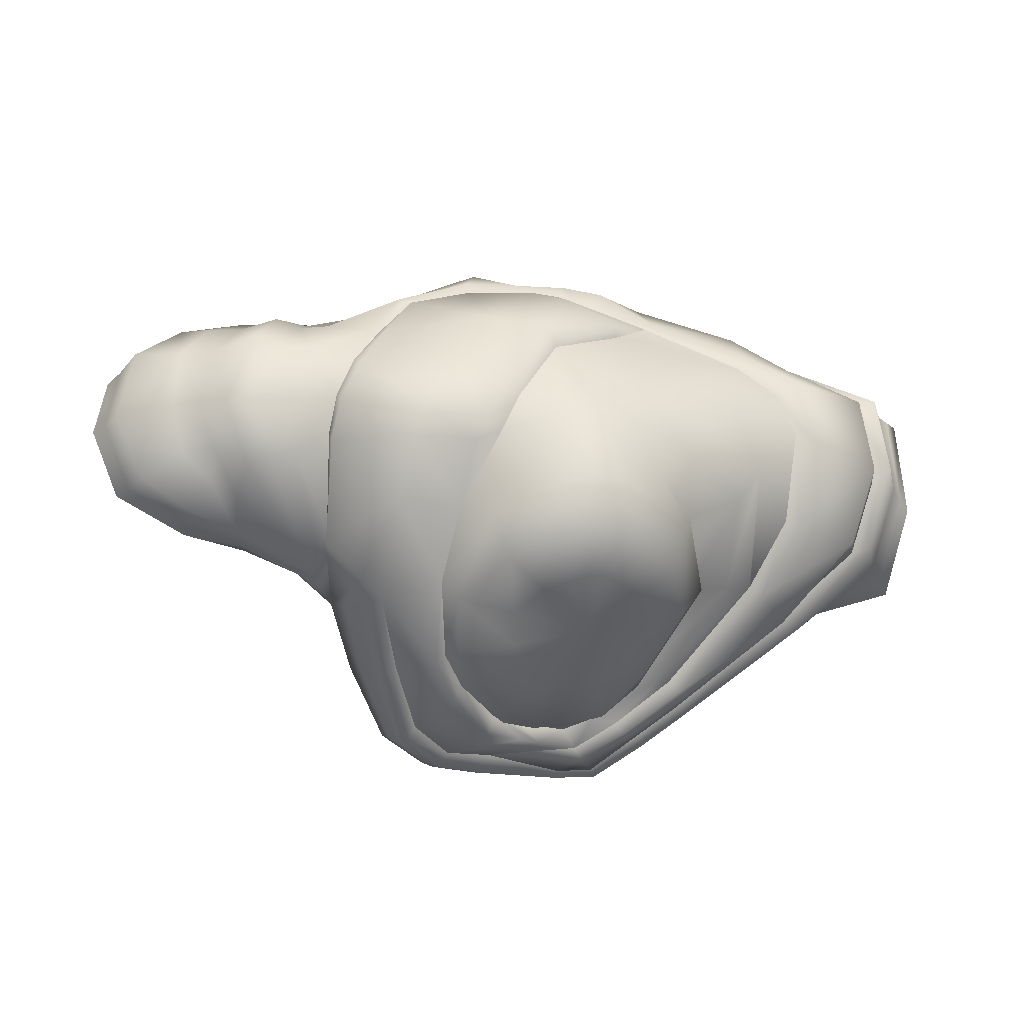
<metadata>
{"format":"obj","ext":"obj","renderer":"f3d","projection":"perspective","resolution":1024,"background":"white","views":[{"elev":-15.6,"azim":-17.0,"up":"+Y"}]}
</metadata>
<code>
g mdlHereticClothes
v 0.5808 0.03689 3.28
v 0.4611 0.2245 3.204
v 0.5499 0.1501 3.237
v 0.3882 0.1526 3.291
v 0.4629 -0.08285 3.315
v 0.5753 -0.1745 3.214
v 0.5214 -0.3211 3.101
v 0.503 -0.334 3.136
v 0.3556 -0.55 2.936
v 0.3218 -0.5499 2.941
v 0.2444 -0.6467 2.838
v 0.4303 -0.3481 3.16
v 0.1839 -0.6353 2.831
v 0.1565 -0.704 2.769
v 0.1152 -0.6616 2.797
v 0.2812 -0.5281 2.932
v 0.327 -0.3522 3.16
v 0.3969 -0.1672 3.33
v 0.2648 -0.2202 3.334
v 0.3009 0.01942 3.36
v 0.239 -0.07558 3.396
v 0.2446 0.2039 3.273
v 0.124 0.08294 3.378
v 0.2126 0.2782 3.187
v 0.2317 0.3295 3.141
v 0.1275 0.2728 3.205
v -0.075 0.1808 3.335
v 0.08227 -0.01485 3.427
v 0.1544 -0.1428 3.422
v -0.002911 0.01515 3.427
v 0.04887 -0.0999 3.454
v -0.0889 -0.01449 3.427
v -0.1792 0.03542 3.372
v -0.2254 -0.05891 3.383
v -0.1607 -0.1424 3.422
v -0.3031 -0.2335 3.299
v -0.05471 -0.09983 3.454
v -0.2421 -0.2627 3.382
v -0.3195 -0.3919 3.194
v -0.002861 -0.08386 3.461
v -0.1385 -0.2174 3.445
v -0.2887 -0.4377 3.23
v -0.2794 -0.5463 3.085
v -0.05947 -0.1898 3.479
v -0.2027 -0.3706 3.379
v -0.1183 -0.3425 3.434
v 0.05375 -0.1898 3.479
v -0.00286 -0.1818 3.48
v -0.05071 -0.323 3.465
v 0.1328 -0.2175 3.445
v 0.2396 -0.2603 3.379
v 0.3478 -0.3657 3.196
v 0.327 -0.3522 3.16
v 0.2699 -0.5656 2.94
v 0.2812 -0.5281 2.932
v 0.1865 -0.6376 2.851
v 0.1839 -0.6353 2.831
v 0.08728 -0.6546 2.822
v 0.1152 -0.6616 2.797
v -0.002434 -0.6511 2.832
v -0.003907 -0.6556 2.813
v -0.08933 -0.6477 2.86
v -0.0008812 -0.6835 2.918
v 0.07399 -0.6707 2.919
v 0.1719 -0.6495 2.943
v 0.2487 -0.5547 3.042
v -0.08574 -0.6765 2.933
v -0.2123 -0.6023 2.996
v -0.1978 -0.6172 3.03
v -0.03428 -0.6035 3.067
v -0.09927 -0.5691 3.124
v 0.01496 -0.6076 3.059
v 0.0584 -0.6002 3.06
v 0.1152 -0.5879 3.073
v 0.1598 -0.5328 3.131
v 0.1794 -0.4653 3.24
v 0.2826 -0.4384 3.23
v 0.1296 -0.426 3.327
v 0.1968 -0.3706 3.38
v 0.0808 -0.4097 3.358
v 0.1126 -0.3424 3.434
v 0.04155 -0.3984 3.376
v 0.04495 -0.323 3.465
v 0.01383 -0.3934 3.377
v -0.002836 -0.3145 3.467
v -0.01395 -0.3984 3.376
v -0.05316 -0.4097 3.358
v -0.1021 -0.426 3.326
v -0.152 -0.4649 3.24
v -0.134 -0.5314 3.179
v -0.2576 -0.5522 3.125
v -0.09927 -0.5691 3.124
v -0.1978 -0.6172 3.03
v -0.2123 -0.6023 2.996
v -0.2819 0.3713 2.781
v -0.255 0.2301 2.841
v -0.1527 0.278 2.765
v -0.3816 0.3149 2.811
v -0.4309 0.2394 2.879
v -0.3275 0.379 2.807
v -0.5934 0.2663 2.853
v -0.7341 0.1798 2.928
v -0.5754 0.3066 2.868
v -0.5573 0.3469 2.882
v -0.7717 0.3087 2.93
v -0.6779 0.3014 2.965
v -0.8014 0.2453 3.058
v -0.7803 0.2615 2.901
v -0.7824 0.2361 2.876
v -0.8751 0.2497 3.02
v -0.876 0.1528 3.138
v -1.015 0.17 2.884
v -0.9102 0.1297 2.934
v -0.9793 0.1985 2.91
v -0.937 0.2522 2.978
v -0.9527 0.1524 3.099
v -0.9083 0.01824 3.145
v -1.105 0.1123 2.934
v -0.9786 0.08607 2.971
v -1.136 -0.02098 2.956
v -1.001 -0.01475 2.988
v -1.072 -0.1778 2.96
v -0.9532 -0.1334 2.991
v -0.9027 -0.2568 2.942
v -0.7544 -0.2829 2.934
v -1.053 0.1605 3.037
v -0.965 0.02013 3.115
v -0.8637 -0.0991 3.139
v -1.08 0.1308 2.979
v -1.105 0.1123 2.934
v -1.091 -0.007582 3.051
v -1.113 -0.01428 3.004
v -1.136 -0.02098 2.956
v -0.9367 -0.1013 3.11
v -1.048 -0.1726 3.009
v -1.072 -0.1778 2.96
v -1.023 -0.155 3.056
v -0.8641 -0.1654 3.102
v -0.8031 -0.197 3.1
v -0.8993 -0.2236 3.036
v -0.9042 -0.2426 2.991
v -0.9027 -0.2568 2.942
v -0.7868 -0.2599 3.024
v -0.6005 -0.3371 2.99
v -0.7719 -0.2801 2.979
v -0.6136 -0.342 2.958
v -0.5208 -0.3906 2.879
v -0.6267 -0.3238 2.927
v -0.5817 -0.2462 2.915
v -0.4681 -0.3026 2.882
v -0.3823 -0.3353 2.827
v 0.7879 0.1584 3.229
v 0.7995 0.1173 3.194
v 0.8278 -0.05043 3.201
v 0.6556 0.2769 3.09
v 0.8182 -0.01967 3.238
v 0.7935 -0.2232 3.136
v 0.782 -0.2037 3.17
v 0.6486 -0.3758 2.977
v 0.6468 -0.391 3.016
v 0.4337 -0.569 2.777
v 0.4188 -0.5961 2.802
v 0.3494 -0.6391 2.689
v 0.3292 -0.6703 2.709
v 0.2482 -0.7099 2.619
v 0.2474 -0.7381 2.632
v 0.1682 -0.7162 2.598
v 0.16 -0.7419 2.612
v -0.03283 -0.7086 2.618
v 0.1728 -0.7319 2.767
v 0.1565 -0.704 2.769
v 0.2444 -0.6467 2.838
v 0.2656 -0.6735 2.843
v 0.3556 -0.55 2.936
v 0.3848 -0.5748 2.949
v 0.5214 -0.3211 3.101
v 0.5486 -0.3452 3.114
v 0.5753 -0.1745 3.214
v 0.6023 -0.1988 3.227
v 0.5808 0.03689 3.28
v 0.6387 0.009669 3.273
v 0.5499 0.1501 3.237
v 0.596 0.1815 3.264
v 0.4611 0.2245 3.204
v 0.4838 0.264 3.194
v 0.2317 0.3295 3.141
v 0.2529 0.3519 3.13
v 0.07592 0.3794 3.102
v 0.5217 0.3724 3.026
v 0.1221 0.4285 3.101
v 0.2811 0.4521 2.958
v 0.03 0.4423 3.086
v 0.007549 0.4111 3.096
v 0.1214 0.4445 2.952
v -0.1008 0.4325 3.089
v -0.1306 0.392 3.1
v 0.01447 0.475 2.947
v -0.2403 0.4133 3.109
v -0.2298 0.37 3.114
v -0.4231 0.3393 3.135
v -0.3734 0.401 2.987
v -0.3952 0.326 3.136
v -0.4801 0.2297 3.184
v -0.1852 0.4877 2.984
v -0.1485 0.469 2.853
v 0.0222 0.4582 2.82
v -0.5044 0.2347 3.181
v -0.5546 0.1302 3.237
v -0.6631 0.1466 3.237
v -0.597 0.03461 3.251
v -0.6026 0.2431 3.15
v -0.1494 0.4487 2.792
v 0.1635 0.4365 2.836
v -0.739 0.01692 3.244
v -0.6078 -0.05612 3.224
v -0.5069 0.2995 3.08
v -0.5689 0.2879 3.034
v -0.665 0.2428 3.116
v -0.351 0.4037 2.912
v 0.03384 0.4421 2.762
v -0.1503 0.4283 2.731
v -0.3232 0.4149 2.818
v -0.6244 0.2982 2.992
v -0.7261 0.1577 3.216
v -0.7218 0.2659 3.102
v -0.5573 0.3469 2.882
v -0.6779 0.3014 2.965
v -0.3275 0.379 2.807
v -0.2819 0.3713 2.781
v -0.1527 0.278 2.765
v -0.08945 0.312 2.71
v -0.8014 0.2453 3.058
v 0.0653 0.3101 2.689
v -0.7869 0.1799 3.208
v -0.876 0.1528 3.138
v 0.04548 0.4259 2.704
v 0.1867 0.2986 2.711
v -0.7964 0.01186 3.225
v -0.8538 0.006801 3.207
v -0.9083 0.01824 3.145
v 0.1813 0.424 2.784
v 0.199 0.4114 2.733
v 0.34 0.2761 2.754
v -0.6921 -0.104 3.233
v -0.5854 -0.267 3.119
v -0.7439 -0.1252 3.217
v -0.7957 -0.1464 3.201
v -0.8637 -0.0991 3.139
v -0.8031 -0.197 3.1
v -0.6005 -0.3371 2.99
v -0.593 -0.302 3.054
v -0.5208 -0.3906 2.879
v 0.3931 0.3829 2.786
v 0.4637 0.2428 2.816
v 0.3654 0.3967 2.827
v 0.5495 0.3407 2.866
v 0.6337 0.2057 2.919
v 0.3377 0.4106 2.868
v 0.5462 0.3514 2.905
v 0.7645 0.2938 2.995
v 0.7807 0.08397 3.008
v 0.5428 0.3622 2.945
v 0.7378 0.2878 3.018
v 0.711 0.2819 3.041
v 0.9505 0.1398 3.108
v 0.8152 -0.08786 2.983
v 0.9193 0.1468 3.126
v 0.9943 -0.07759 3.076
v 0.7952 -0.2521 2.904
v 0.9689 -0.2853 2.976
v 0.6191 -0.2824 2.749
v 0.7461 -0.3237 2.78
v 0.3926 -0.4412 2.595
v 0.8413 0.1699 3.214
v 0.7995 0.1173 3.194
v 0.888 0.1538 3.144
v 0.8734 -0.01197 3.221
v 0.8278 -0.05043 3.201
v 0.4595 -0.5246 2.585
v 0.3335 -0.5066 2.557
v 0.9252 -0.04219 3.133
v 0.8372 -0.2105 3.152
v 0.7935 -0.2232 3.136
v 0.9597 -0.05989 3.105
v 0.9943 -0.07759 3.076
v 0.6983 -0.4018 2.995
v 0.6486 -0.3758 2.977
v 0.8943 -0.2362 3.051
v 0.9316 -0.2608 3.014
v 0.9689 -0.2853 2.976
v 0.7351 -0.3682 2.885
v 0.7406 -0.346 2.833
v 0.4647 -0.6009 2.779
v 0.4337 -0.569 2.777
v 0.469 -0.5714 2.673
v 0.4643 -0.548 2.629
v 0.3733 -0.6768 2.684
v 0.3494 -0.6391 2.689
v 0.3793 -0.6553 2.627
v 0.2641 -0.7533 2.608
v 0.2482 -0.7099 2.619
v 0.3818 -0.6334 2.586
v 0.1593 -0.7556 2.579
v 0.1682 -0.7162 2.598
v -0.03283 -0.7086 2.618
v 0.2702 -0.7419 2.574
v 0.3848 -0.6073 2.537
v 0.2555 -0.5729 2.514
v 0.2781 -0.7166 2.529
v 0.2861 -0.6913 2.483
v 0.1473 -0.5986 2.474
v 0.1492 -0.7237 2.433
v -0.01079 -0.5964 2.471
v 0.1549 -0.7371 2.519
v 0.152 -0.7304 2.476
v -0.05078 -0.721 2.429
v -0.1116 -0.5899 2.504
v -0.05207 -0.7325 2.482
v -0.1783 -0.7128 2.47
v -0.2222 -0.5547 2.608
v -0.05336 -0.7441 2.535
v -0.1798 -0.7277 2.532
v -0.3182 -0.6683 2.602
v -0.3133 -0.4345 2.701
v -0.0494 -0.7535 2.596
v -0.1813 -0.7426 2.595
v -0.1787 -0.753 2.666
v -0.1623 -0.7183 2.681
v -0.3134 -0.6822 2.656
v -0.4335 -0.5161 2.719
v -0.3823 -0.3353 2.827
v -0.5208 -0.3906 2.879
v -0.4178 -0.5317 2.774
v -0.5007 -0.4028 2.948
v -0.3086 -0.6961 2.711
v -0.2959 -0.7084 2.781
v -0.2788 -0.6742 2.795
v -0.402 -0.5473 2.829
v -0.4806 -0.415 3.017
v -0.3669 -0.564 2.909
v -0.3598 -0.5501 2.915
v -0.4426 -0.418 3.094
v -0.2995 -0.5647 3.083
v -0.3195 -0.3919 3.194
v -0.2794 -0.5463 3.085
v -0.3598 -0.5501 2.915
v -0.2123 -0.6023 2.996
v -0.2345 -0.6377 3
v -0.2788 -0.6742 2.795
v -0.1044 -0.6972 2.863
v -0.08933 -0.6477 2.86
v -0.1623 -0.7183 2.681
v -0.01288 -0.7005 2.836
v 0.04543 -0.7026 2.813
v -0.003907 -0.6556 2.813
v -0.03283 -0.7086 2.618
v 0.1152 -0.6616 2.797
v 0.1565 -0.704 2.769
v 0.2317 0.3295 3.141
v 0.1275 0.2728 3.205
v 0.1254 0.3062 3.207
v -0.075 0.1808 3.335
v 0.008593 0.3757 3.17
v 0.07592 0.3794 3.102
v 0.007549 0.4111 3.096
v -0.08669 0.2317 3.335
v -0.1792 0.03542 3.372
v -0.2231 0.2638 3.273
v -0.2055 0.06623 3.377
v -0.2254 -0.05891 3.383
v -0.07473 0.3961 3.141
v -0.1306 0.392 3.1
v -0.1562 0.386 3.142
v -0.2298 0.37 3.114
v -0.2367 0.3808 3.132
v -0.3952 0.326 3.136
v -0.3968 0.3229 3.165
v -0.4801 0.2297 3.184
v -0.4777 0.2173 3.219
v -0.5546 0.1302 3.237
v -0.3322 0.09385 3.322
v -0.5495 0.1082 3.277
v -0.597 0.03461 3.251
v -0.259 -0.03833 3.391
v -0.594 0.01189 3.285
v -0.6078 -0.05612 3.224
v -0.4013 0.001853 3.352
v -0.2829 -0.08242 3.368
v -0.3031 -0.2335 3.299
v -0.4291 -0.07074 3.318
v -0.607 -0.07963 3.252
v -0.5854 -0.267 3.119
v -0.4422 -0.2137 3.257
v -0.3195 -0.3919 3.194
v -0.4426 -0.418 3.094
v -0.5898 -0.3024 3.131
v -0.5208 -0.3906 2.879
v -0.4959 -0.3761 3.107
v -0.4806 -0.415 3.017
v -0.5007 -0.4028 2.948
v -0.9532 -0.1334 2.991
v -0.2296 0.09641 2.899
v -1.001 -0.01475 2.988
v -0.5817 -0.2462 2.915
v -0.9786 0.08607 2.971
v -0.9102 0.1297 2.934
v -0.7341 0.1798 2.928
v -0.4309 0.2394 2.879
v -0.255 0.2301 2.841
v -0.4681 -0.3026 2.882
v -0.1527 0.278 2.765
v -0.1521 0.04967 2.843
v -0.3823 -0.3353 2.827
v 0.1912 -0.145 2.848
v -0.08945 0.312 2.71
v -0.3133 -0.4345 2.701
v 0.0653 0.3101 2.689
v -0.2222 -0.5547 2.608
v 0.1867 0.2986 2.711
v -0.1116 -0.5899 2.504
v 0.34 0.2761 2.754
v -0.01079 -0.5964 2.471
v 0.4637 0.2428 2.816
v 0.1473 -0.5986 2.474
v 0.6337 0.2057 2.919
v 0.2555 -0.5729 2.514
v 0.7807 0.08397 3.008
v 0.3335 -0.5066 2.557
v 0.8152 -0.08786 2.983
v 0.3926 -0.4412 2.595
v 0.7952 -0.2521 2.904
v 0.6191 -0.2824 2.749
v 0.1296 -0.426 3.327
v 0.03021 -0.4988 3.247
v 0.0808 -0.4097 3.358
v 0.1794 -0.4653 3.24
v 0.04155 -0.3984 3.376
v 0.1598 -0.5328 3.131
v 0.01383 -0.3934 3.377
v 0.1152 -0.5879 3.073
v -0.01395 -0.3984 3.376
v 0.0584 -0.6002 3.06
v -0.05316 -0.4097 3.358
v 0.01496 -0.6076 3.059
v -0.1021 -0.426 3.326
v -0.03428 -0.6035 3.067
v -0.152 -0.4649 3.24
v -0.09927 -0.5691 3.124
v -0.134 -0.5314 3.179
g mdlHereticClothes_0
f 3 2 1
f 2 4 1
f 5 1 4
f 5 6 1
f 7 6 5
f 8 7 5
f 8 9 7
f 10 9 8
f 9 10 11
f 12 8 5
f 12 10 8
f 11 10 13
f 11 13 14
f 13 15 14
f 10 16 13
f 16 10 12
f 17 16 12
f 17 12 18
f 18 12 5
f 19 17 18
f 18 5 20
f 20 5 4
f 19 18 21
f 21 18 20
f 20 4 22
f 22 4 2
f 21 20 23
f 23 20 22
f 24 22 2
f 24 2 25
f 25 26 24
f 22 24 26
f 23 22 26
f 27 23 26
f 28 21 23
f 28 23 27
f 29 19 21
f 29 21 28
f 30 28 27
f 31 29 28
f 31 28 30
f 32 30 27
f 27 33 32
f 32 33 34
f 34 35 32
f 36 35 34
f 32 37 30
f 35 37 32
f 36 38 35
f 39 38 36
f 40 31 30
f 37 40 30
f 35 41 37
f 38 41 35
f 39 42 38
f 42 39 43
f 37 44 40
f 41 44 37
f 38 45 41
f 42 45 38
f 41 46 44
f 45 46 41
f 47 31 40
f 44 48 40
f 48 47 40
f 46 49 44
f 44 49 48
f 47 50 31
f 50 29 31
f 50 51 29
f 51 19 29
f 51 52 19
f 52 53 19
f 52 54 53
f 54 55 53
f 54 56 55
f 56 57 55
f 56 58 57
f 58 59 57
f 58 60 59
f 60 61 59
f 61 60 62
f 63 60 58
f 60 63 62
f 64 58 56
f 64 63 58
f 65 56 54
f 65 64 56
f 66 54 52
f 66 65 54
f 63 67 62
f 68 62 67
f 69 68 67
f 67 70 69
f 70 71 69
f 72 70 67
f 63 72 67
f 73 72 63
f 64 73 63
f 74 73 64
f 65 74 64
f 75 74 65
f 66 75 65
f 76 75 66
f 77 76 66
f 77 66 52
f 78 76 77
f 77 52 51
f 79 78 77
f 79 77 51
f 80 78 79
f 79 51 50
f 81 80 79
f 81 79 50
f 82 80 81
f 81 50 47
f 83 82 81
f 83 81 47
f 84 82 83
f 83 47 48
f 85 84 83
f 85 83 48
f 86 84 85
f 49 85 48
f 49 86 85
f 87 86 49
f 46 87 49
f 88 87 46
f 45 88 46
f 89 88 45
f 42 89 45
f 90 89 42
f 91 90 42
f 92 90 91
f 91 42 43
f 93 92 91
f 93 91 43
f 94 93 43
f 97 96 95
f 98 95 96
f 98 96 99
f 100 95 98
f 101 98 99
f 99 102 101
f 100 98 103
f 98 101 103
f 104 100 103
f 104 103 105
f 104 105 106
f 106 105 107
f 103 101 108
f 103 108 105
f 102 109 101
f 101 109 108
f 105 110 107
f 107 110 111
f 109 102 112
f 102 113 112
f 108 109 114
f 109 112 114
f 105 108 115
f 105 115 110
f 108 114 115
f 110 116 111
f 110 115 116
f 111 116 117
f 112 113 118
f 113 119 118
f 118 119 120
f 119 121 120
f 120 121 122
f 121 123 122
f 124 122 123
f 125 124 123
f 115 126 116
f 115 114 126
f 116 127 117
f 116 126 127
f 117 127 128
f 114 129 126
f 114 112 129
f 112 130 129
f 126 131 127
f 126 129 131
f 129 130 132
f 129 132 131
f 130 133 132
f 127 134 128
f 127 131 134
f 132 133 135
f 133 136 135
f 131 132 137
f 131 137 134
f 132 135 137
f 134 138 128
f 128 138 139
f 137 140 134
f 137 135 140
f 140 138 134
f 135 136 141
f 135 141 140
f 136 142 141
f 143 139 138
f 140 143 138
f 140 141 143
f 143 144 139
f 141 142 145
f 141 145 143
f 143 145 144
f 142 125 145
f 145 146 144
f 145 125 146
f 144 146 147
f 125 148 146
f 147 146 148
f 148 125 123
f 123 149 148
f 148 149 147
f 149 150 147
f 147 150 151
f 154 153 152
f 153 155 152
f 156 154 152
f 157 154 156
f 158 157 156
f 159 157 158
f 160 159 158
f 161 159 160
f 162 161 160
f 163 161 162
f 164 163 162
f 165 163 164
f 166 165 164
f 167 165 166
f 168 167 166
f 168 169 167
f 166 170 168
f 168 170 169
f 170 166 164
f 170 171 169
f 172 171 170
f 173 170 164
f 173 172 170
f 173 164 162
f 174 172 173
f 175 173 162
f 175 174 173
f 175 162 160
f 176 174 175
f 177 175 160
f 177 176 175
f 177 160 158
f 178 176 177
f 179 177 158
f 179 178 177
f 179 158 156
f 180 178 179
f 181 179 156
f 181 180 179
f 181 156 152
f 182 180 181
f 183 181 152
f 183 182 181
f 184 182 183
f 183 152 155
f 185 184 183
f 185 183 155
f 186 184 185
f 187 186 185
f 186 187 188
f 185 155 189
f 187 185 189
f 188 187 190
f 187 189 191
f 190 187 191
f 190 192 188
f 192 193 188
f 191 194 190
f 194 192 190
f 193 192 195
f 196 193 195
f 192 194 197
f 195 192 197
f 196 195 198
f 199 196 198
f 199 198 200
f 200 198 201
f 202 199 200
f 202 200 203
f 198 195 204
f 195 197 204
f 198 204 201
f 204 197 205
f 201 204 205
f 197 194 206
f 197 206 205
f 200 207 203
f 203 207 208
f 208 207 209
f 208 209 210
f 207 200 211
f 207 211 209
f 201 205 212
f 205 206 212
f 194 213 206
f 194 191 213
f 209 214 210
f 210 214 215
f 200 201 216
f 200 216 211
f 216 201 217
f 216 217 211
f 211 218 209
f 217 218 211
f 201 219 217
f 219 201 212
f 206 220 212
f 206 213 220
f 219 212 221
f 212 220 221
f 222 219 221
f 217 219 223
f 217 223 218
f 219 222 223
f 218 224 209
f 209 224 214
f 223 225 218
f 218 225 224
f 222 226 223
f 226 227 223
f 223 227 225
f 222 228 226
f 221 228 222
f 229 228 221
f 230 229 221
f 231 230 221
f 227 232 225
f 233 231 221
f 225 232 234
f 225 234 224
f 232 235 234
f 236 233 221
f 220 236 221
f 237 233 236
f 224 234 238
f 224 238 214
f 234 235 239
f 234 239 238
f 235 240 239
f 220 241 236
f 213 241 220
f 242 237 236
f 241 242 236
f 243 237 242
f 214 238 244
f 214 244 215
f 215 244 245
f 238 239 246
f 238 246 244
f 239 240 247
f 239 247 246
f 240 248 247
f 248 249 247
f 249 250 247
f 246 247 250
f 245 244 251
f 244 246 251
f 251 246 250
f 245 251 252
f 252 251 250
f 253 243 242
f 254 243 253
f 255 253 242
f 241 255 242
f 256 254 253
f 256 253 255
f 257 254 256
f 258 255 241
f 213 258 241
f 191 258 213
f 259 256 255
f 259 255 258
f 260 257 256
f 260 256 259
f 261 257 260
f 262 258 191
f 262 259 258
f 189 262 191
f 263 259 262
f 263 260 259
f 264 262 189
f 264 263 262
f 155 264 189
f 265 261 260
f 266 261 265
f 263 267 260
f 267 265 260
f 268 266 265
f 269 266 268
f 270 269 268
f 271 269 270
f 272 271 270
f 273 271 272
f 155 274 264
f 274 155 275
f 264 276 263
f 274 276 264
f 276 267 263
f 277 274 275
f 274 277 276
f 278 277 275
f 279 273 272
f 280 273 279
f 276 281 267
f 277 281 276
f 282 277 278
f 277 282 281
f 283 282 278
f 281 284 267
f 267 284 265
f 284 285 265
f 286 282 283
f 287 286 283
f 282 288 281
f 281 288 284
f 288 282 286
f 284 289 285
f 288 289 284
f 289 290 285
f 289 288 291
f 291 288 286
f 290 289 292
f 292 289 291
f 272 290 292
f 279 272 292
f 293 286 287
f 294 293 287
f 295 291 286
f 293 295 286
f 296 292 291
f 296 279 292
f 295 296 291
f 297 293 294
f 293 297 295
f 298 297 294
f 295 299 296
f 297 299 295
f 300 297 298
f 297 300 299
f 301 300 298
f 296 302 279
f 299 302 296
f 303 300 301
f 304 303 301
f 304 305 303
f 300 306 299
f 299 306 302
f 302 307 279
f 307 280 279
f 308 280 307
f 302 309 307
f 306 309 302
f 310 308 307
f 309 310 307
f 311 308 310
f 312 311 310
f 310 309 312
f 313 311 312
f 306 300 314
f 300 303 314
f 309 306 315
f 309 315 312
f 306 314 315
f 316 313 312
f 316 312 315
f 317 313 316
f 318 315 314
f 318 316 315
f 319 317 316
f 316 318 319
f 320 317 319
f 321 314 303
f 321 318 314
f 318 322 319
f 318 321 322
f 323 320 319
f 323 319 322
f 324 320 323
f 325 321 303
f 303 305 325
f 321 326 322
f 321 325 326
f 325 305 327
f 325 327 326
f 305 328 327
f 329 323 322
f 329 322 326
f 330 324 323
f 323 329 330
f 331 324 330
f 332 331 330
f 332 330 333
f 329 333 330
f 334 332 333
f 335 329 326
f 335 326 327
f 329 335 333
f 327 328 336
f 336 335 327
f 328 337 336
f 334 333 338
f 335 338 333
f 335 336 338
f 339 334 338
f 336 337 340
f 336 340 338
f 339 338 340
f 337 341 340
f 342 339 340
f 341 342 340
f 344 342 343
f 345 344 343
f 343 342 346
f 343 347 345
f 346 348 343
f 348 347 343
f 349 348 346
f 348 350 347
f 349 350 348
f 347 350 351
f 352 350 349
f 351 350 353
f 352 353 350
f 351 353 354
f 352 354 353
f 355 351 354
f 356 354 352
f 357 355 354
f 358 354 356
f 358 357 354
f 361 360 359
f 362 360 361
f 361 359 363
f 359 364 363
f 364 365 363
f 366 362 361
f 361 363 366
f 367 362 366
f 363 368 366
f 366 368 369
f 369 367 366
f 370 367 369
f 365 371 363
f 363 371 368
f 371 365 372
f 373 371 372
f 368 371 373
f 373 372 374
f 375 373 374
f 368 373 375
f 375 374 376
f 377 375 376
f 368 375 377
f 377 376 378
f 379 377 378
f 368 377 379
f 379 378 380
f 368 381 369
f 381 368 379
f 382 379 380
f 381 379 382
f 382 380 383
f 369 381 384
f 384 370 369
f 385 382 383
f 385 383 386
f 387 381 382
f 381 387 384
f 387 382 385
f 384 388 370
f 384 387 388
f 370 388 389
f 387 390 388
f 390 387 385
f 388 390 389
f 391 385 386
f 390 385 391
f 391 386 392
f 390 393 389
f 393 390 391
f 389 393 394
f 393 395 394
f 396 391 392
f 393 391 396
f 397 396 392
f 395 393 398
f 398 393 396
f 396 397 398
f 398 399 395
f 397 400 398
f 398 400 399
f 403 402 401
f 401 402 404
f 405 402 403
f 406 402 405
f 407 402 406
f 408 402 407
f 408 409 402
f 404 402 410
f 402 409 411
f 410 402 412
f 412 402 411
f 413 410 412
f 411 414 412
f 413 412 414
f 414 411 415
f 413 414 416
f 417 414 415
f 416 414 418
f 419 414 417
f 418 414 420
f 421 414 419
f 420 414 422
f 423 414 421
f 422 414 424
f 425 414 423
f 424 414 426
f 427 414 425
f 426 414 428
f 429 414 427
f 428 414 430
f 431 414 429
f 430 414 432
f 432 414 431
f 435 434 433
f 433 434 436
f 437 434 435
f 436 434 438
f 439 434 437
f 438 434 440
f 441 434 439
f 440 434 442
f 443 434 441
f 442 434 444
f 445 434 443
f 444 434 446
f 447 434 445
f 446 434 448
f 449 434 447
f 448 434 449

</code>
